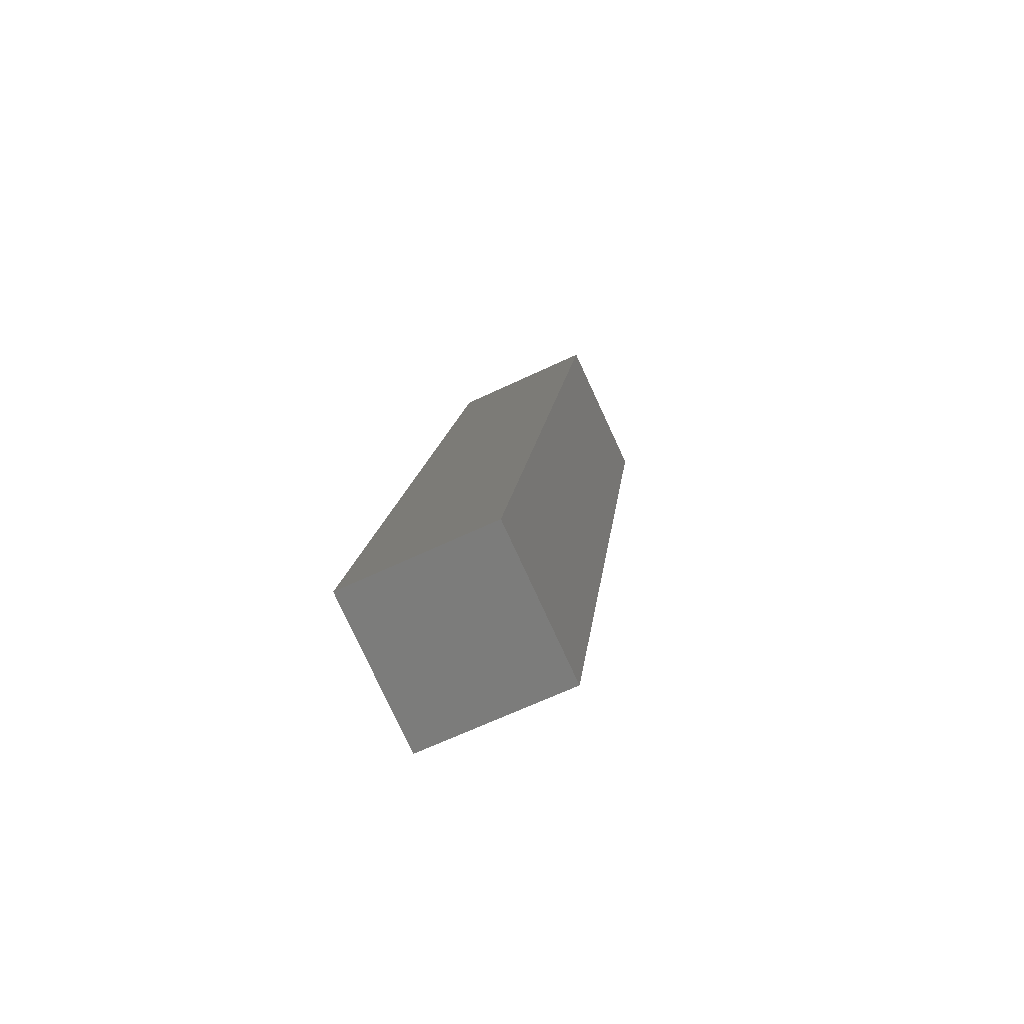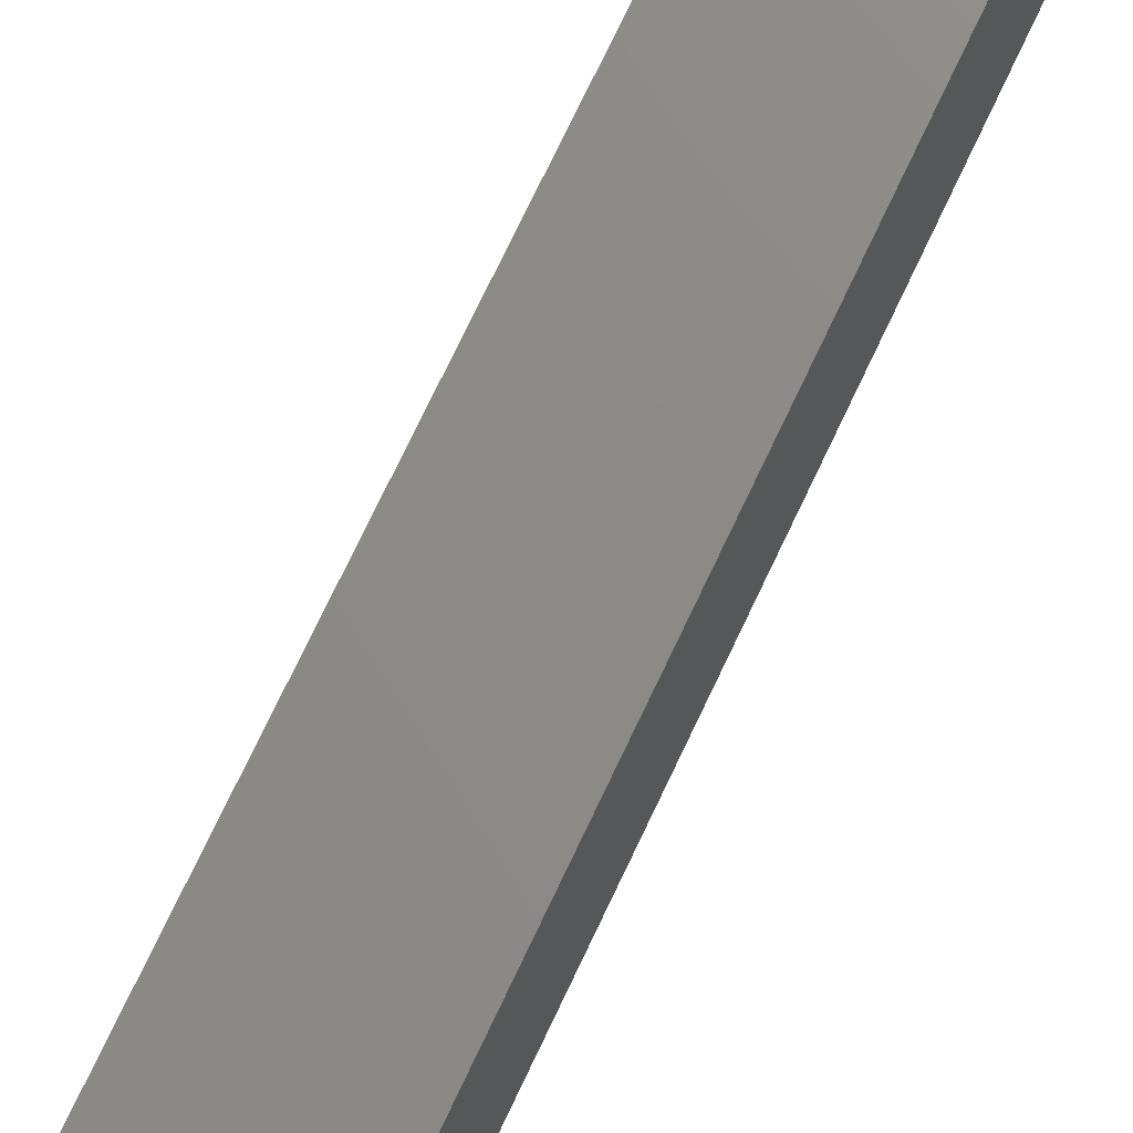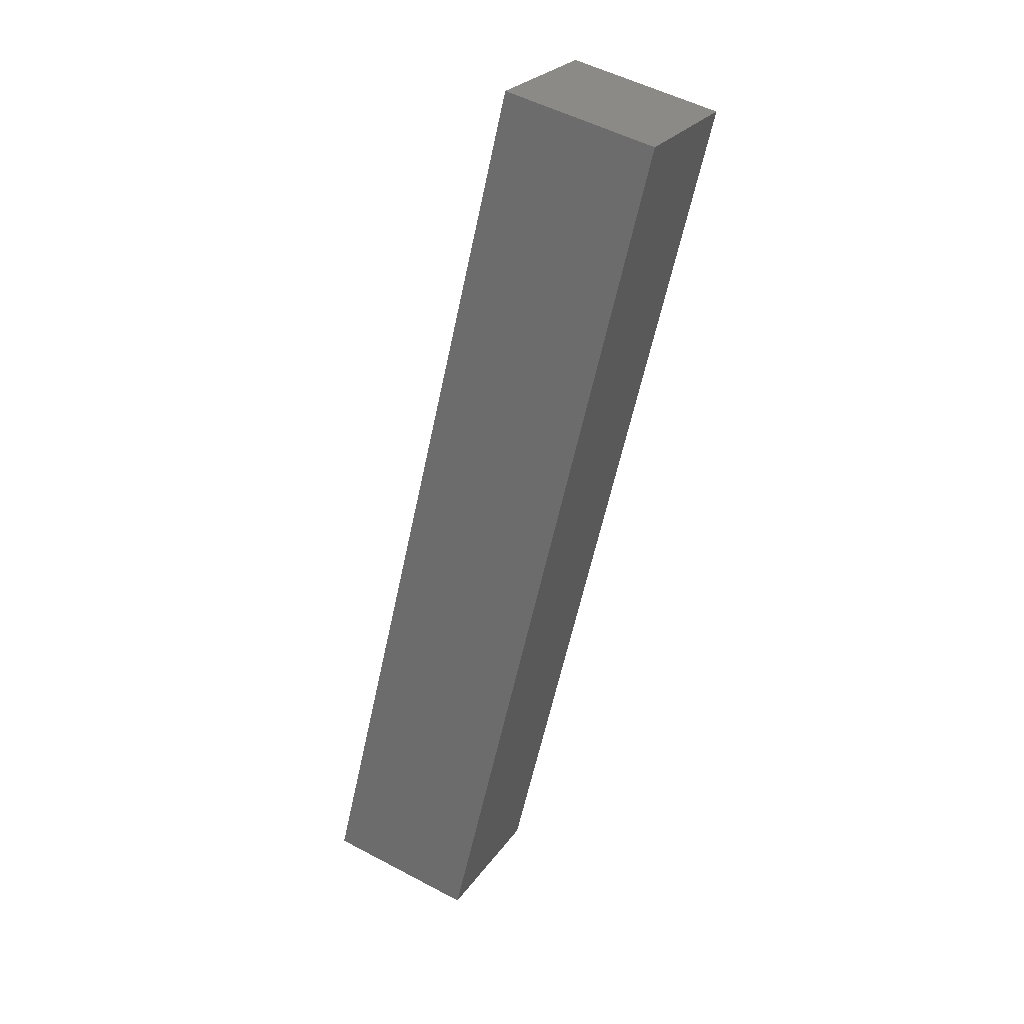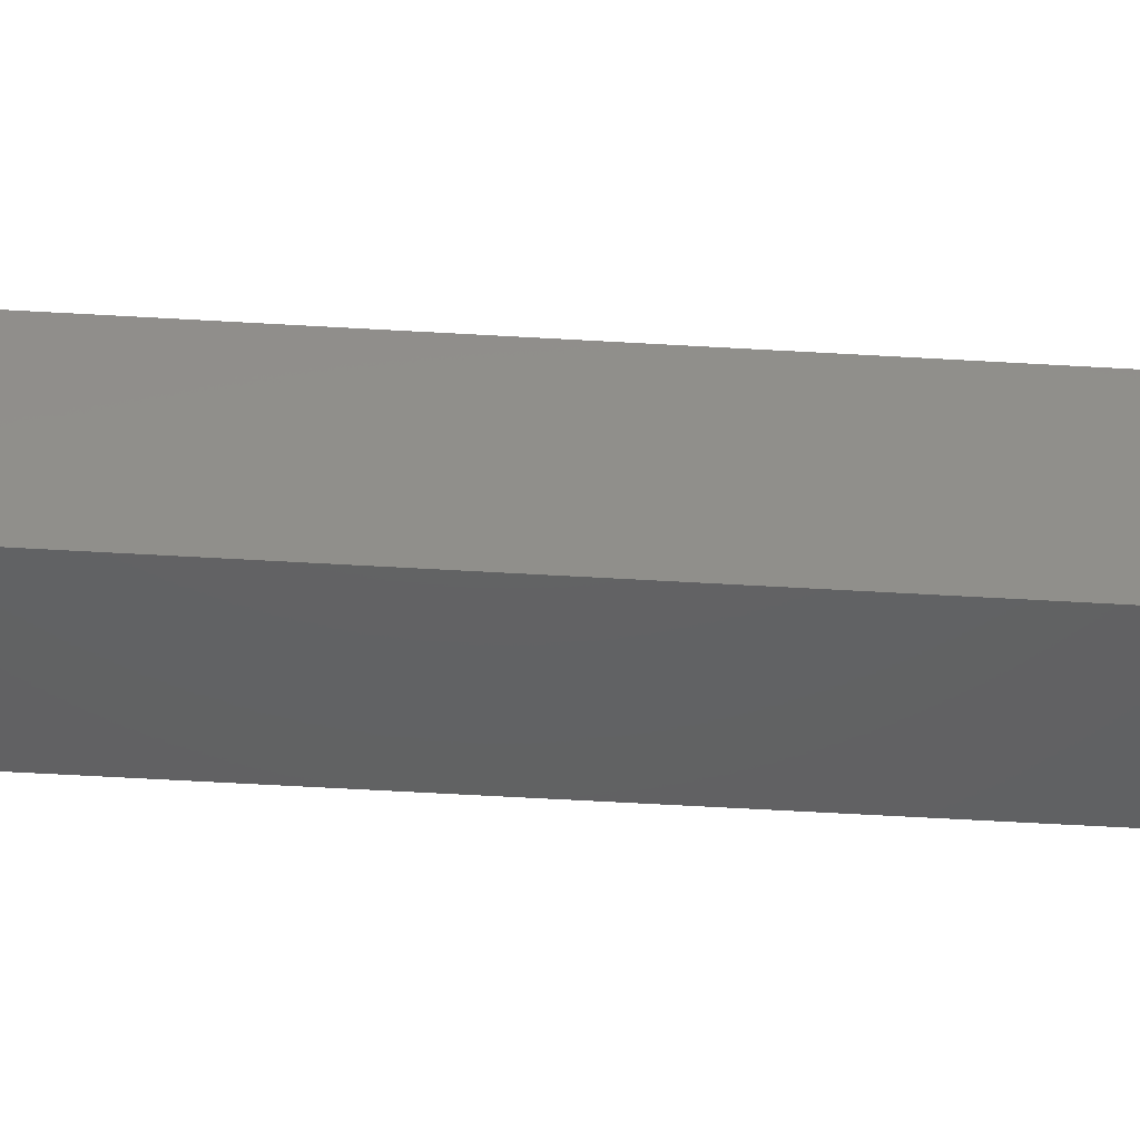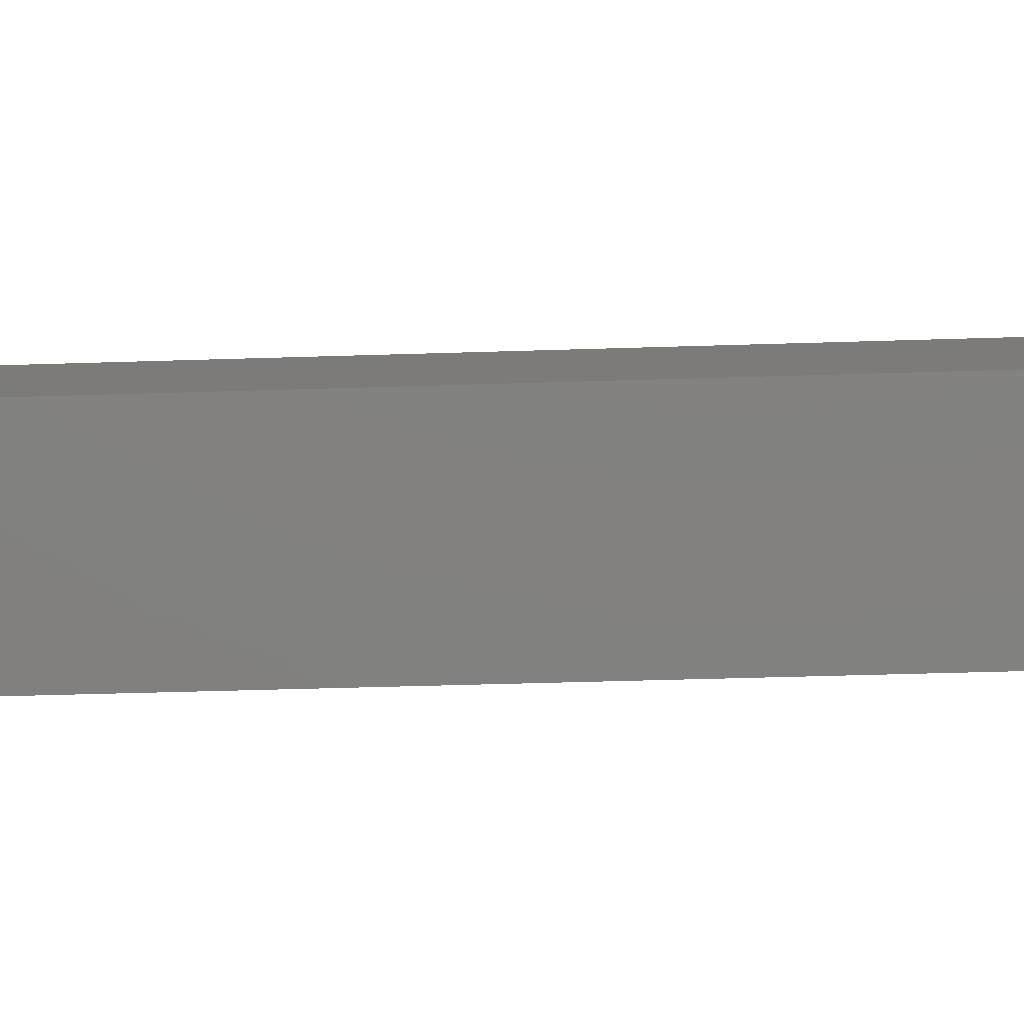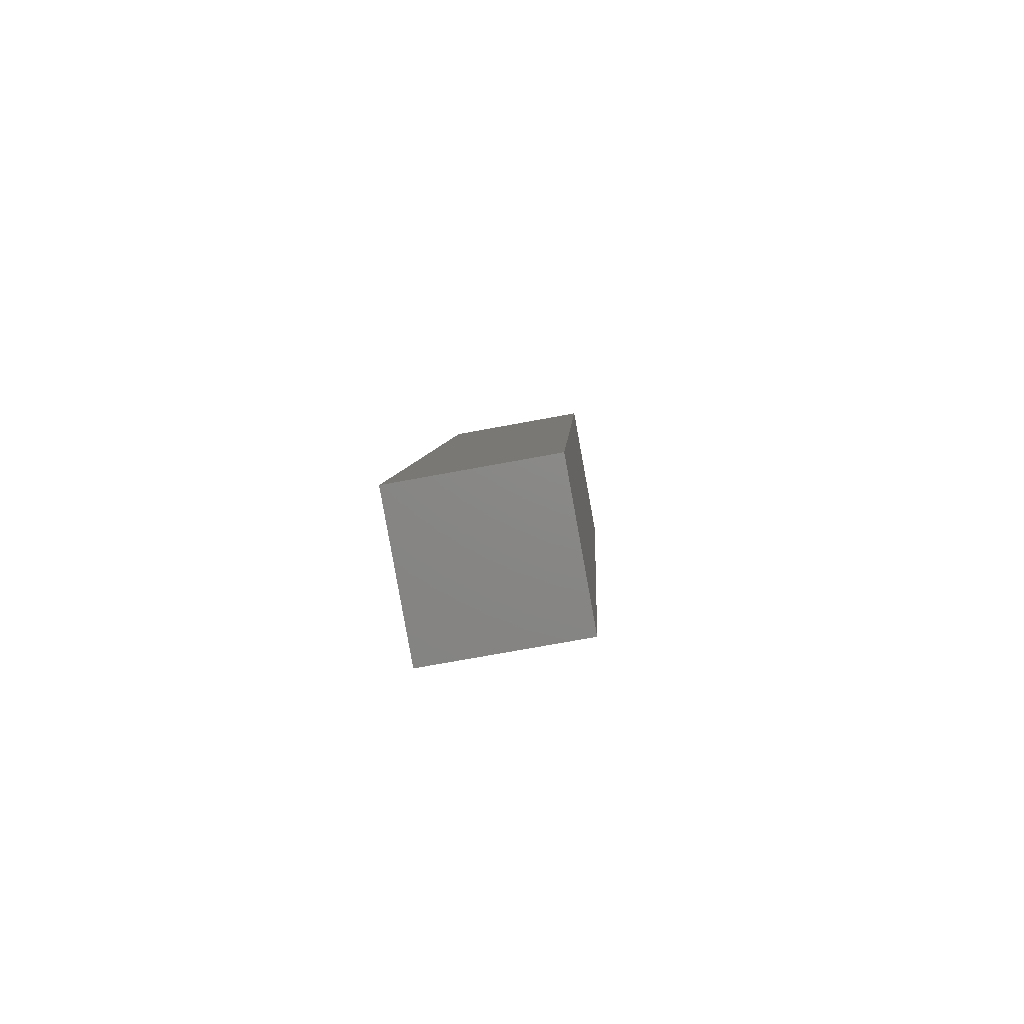
<metadata>
{"format":"stl","ext":"stl","renderer":"f3d","projection":"perspective","resolution":1024,"background":"white","views":[{"elev":-64.8,"azim":-57.7,"up":"+Z"},{"elev":78.6,"azim":38.9,"up":"+Y"},{"elev":25.3,"azim":33.2,"up":"+Z"},{"elev":-37.0,"azim":100.4,"up":"+Y"},{"elev":-75.0,"azim":105.2,"up":"+Y"},{"elev":-71.9,"azim":-72.8,"up":"+Z"}]}
</metadata>
<code>
# stl→obj: 8 verts, 12 faces
v 8588 1374 5414
v 8591 1350 5414
v 8554 1370 5268
v 8557 1346 5268
v 8530 1368 5274
v 8533 1343 5274
v 8564 1372 5420
v 8567 1347 5420
f 1 2 3
f 3 2 4
f 5 3 6
f 6 3 4
f 5 7 3
f 3 7 1
f 7 8 1
f 1 8 2
f 2 8 4
f 4 8 6
f 6 8 5
f 5 8 7

</code>
